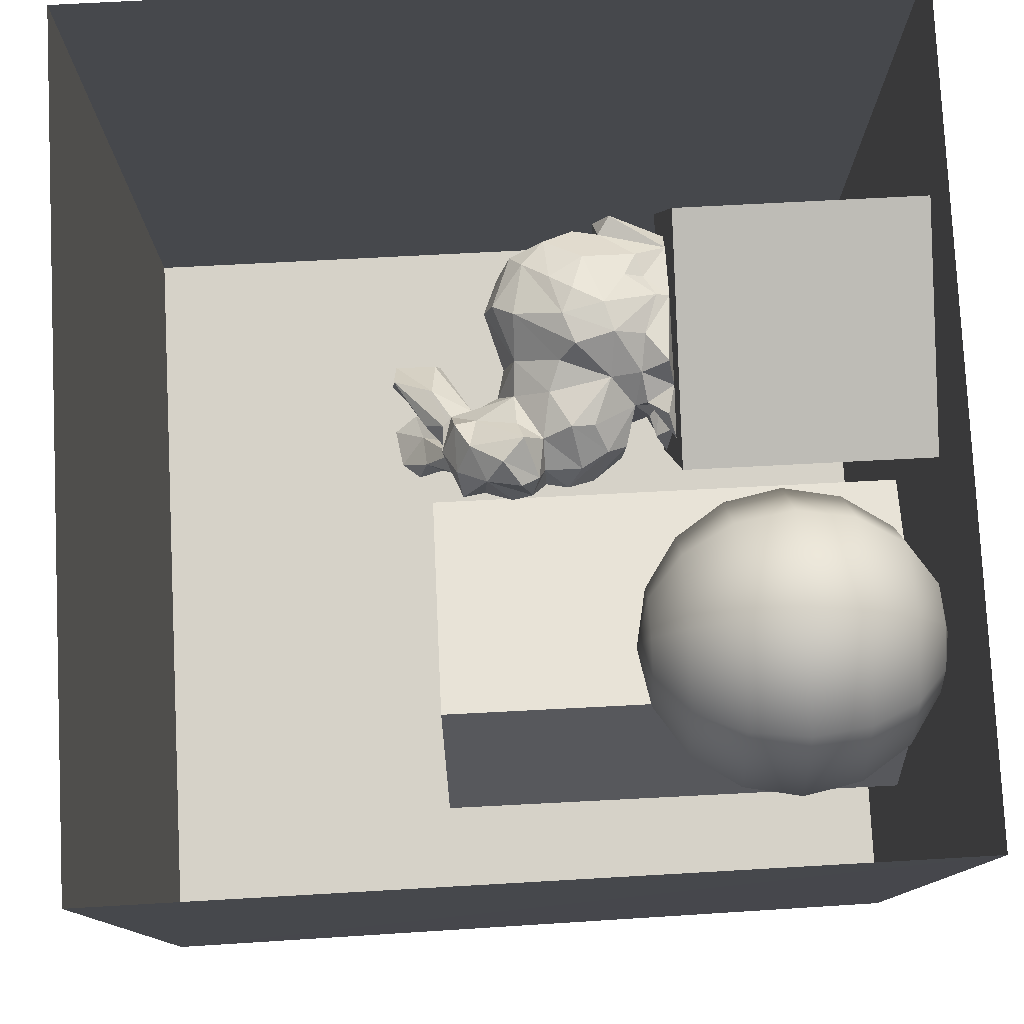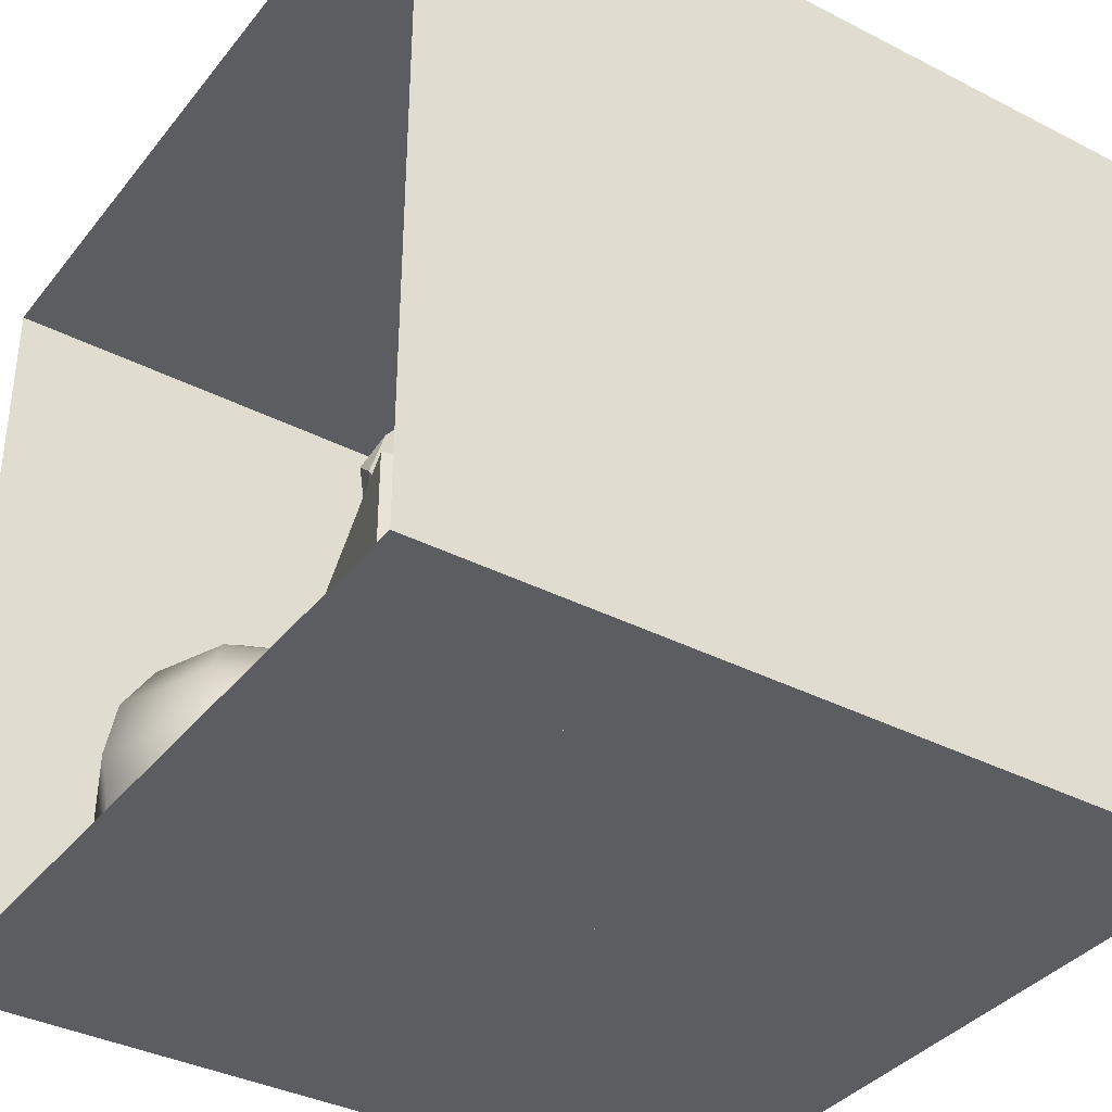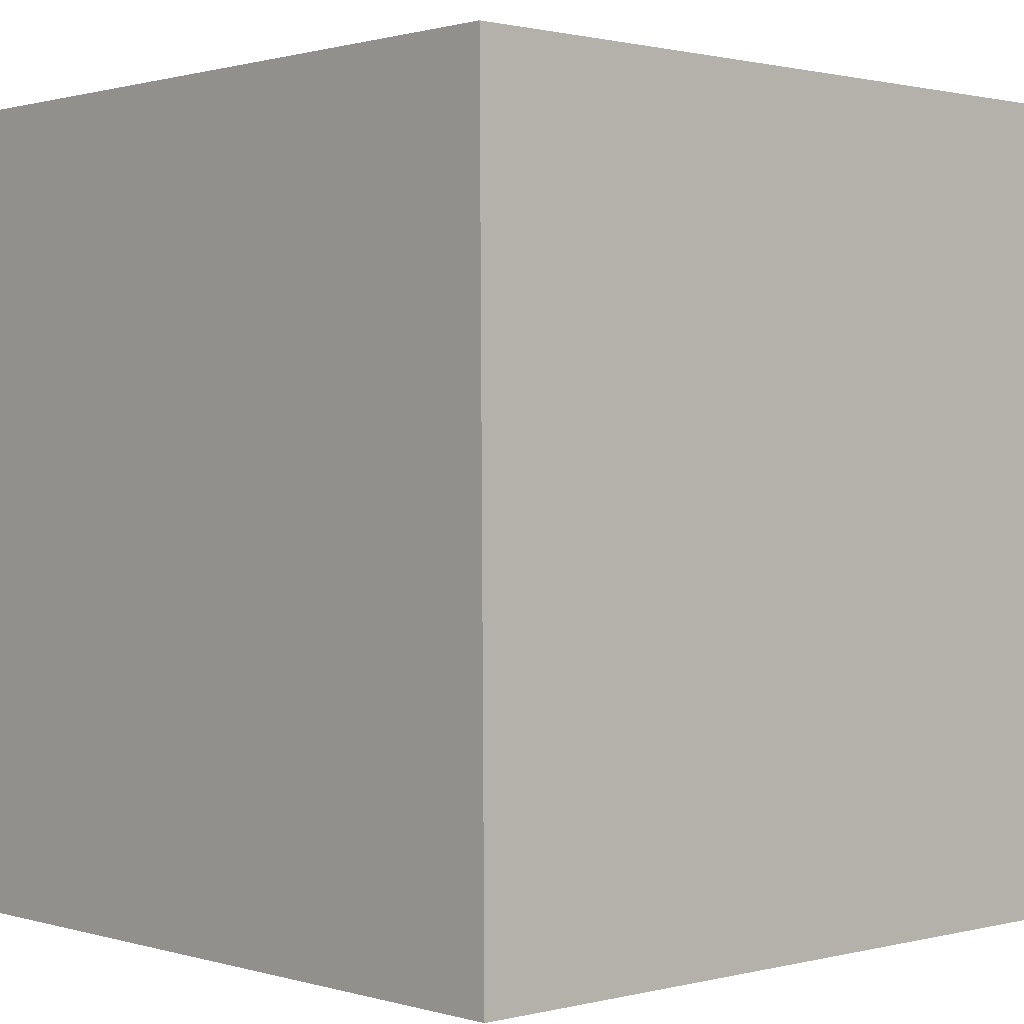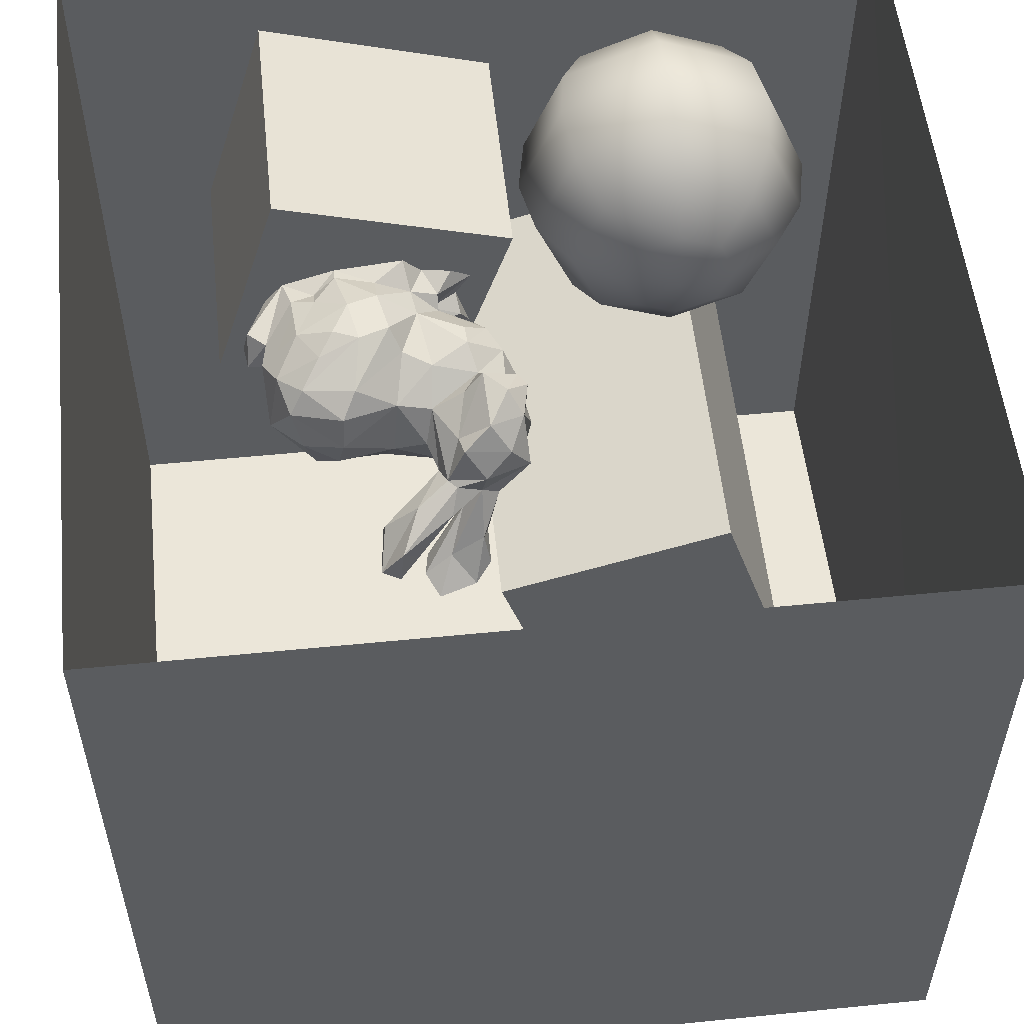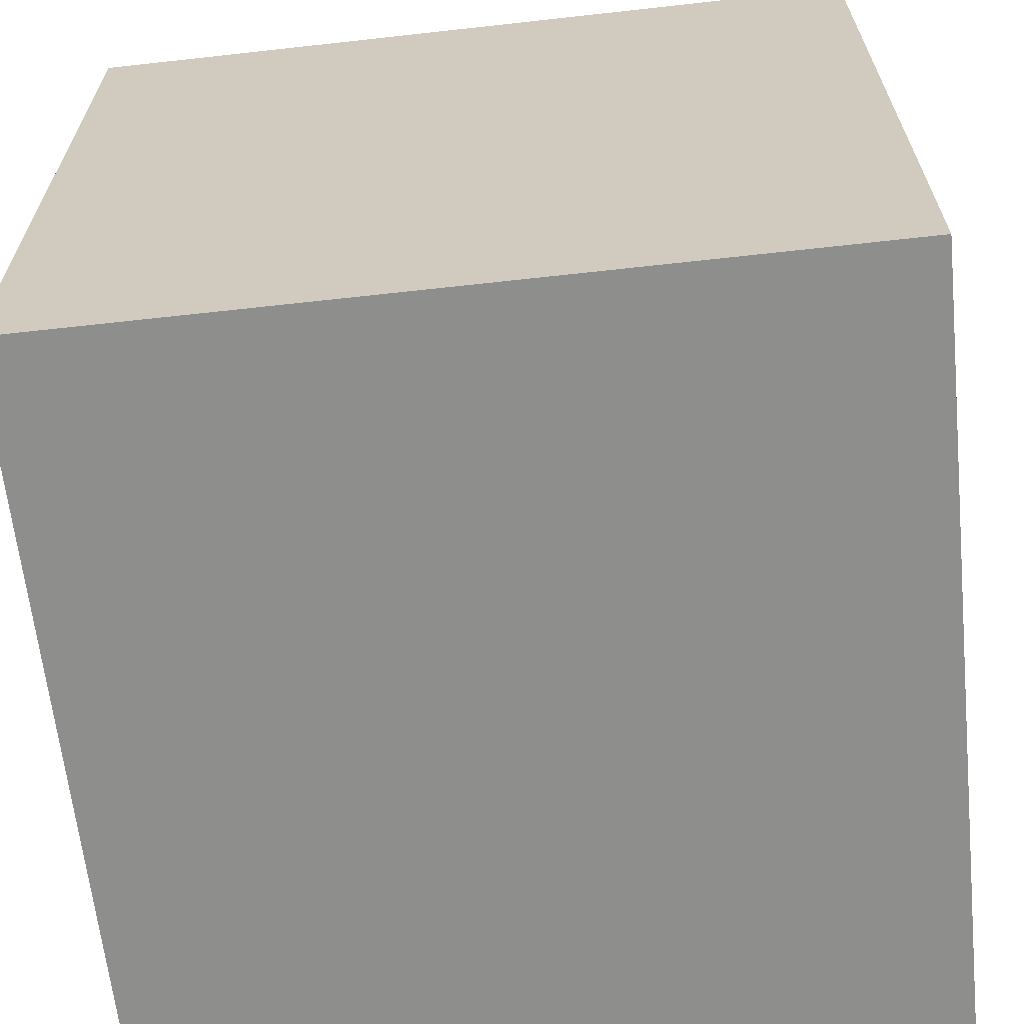
<metadata>
{"format":"obj","ext":"obj","renderer":"f3d","projection":"perspective","resolution":1024,"background":"white","views":[{"elev":78.4,"azim":-92.9,"up":"+Z"},{"elev":-36.9,"azim":56.5,"up":"+Y"},{"elev":1.0,"azim":-42.4,"up":"+Z"},{"elev":55.0,"azim":174.0,"up":"+Z"},{"elev":-64.8,"azim":-173.6,"up":"+Z"}]}
</metadata>
<code>
o sphere
v -0.9563 -2.658 1.194
v -1.227 -2.658 1.082
v -0.7269 -2.441 0.9649
v -1.227 -2.441 0.7578
v -1.498 -2.658 1.194
v -1.727 -2.441 0.9649
v -1.61 -2.658 1.465
v -1.934 -2.441 1.465
v -1.498 -2.658 1.736
v -1.727 -2.441 1.965
v -1.227 -2.658 1.848
v -1.227 -2.441 2.172
v -0.9563 -2.658 1.736
v -0.7269 -2.441 1.965
v -0.8442 -2.658 1.465
v -0.5198 -2.441 1.465
v -0.5736 -2.117 0.8116
v -1.227 -2.117 0.541
v -1.88 -2.117 0.8116
v -2.151 -2.117 1.465
v -1.88 -2.117 2.118
v -1.227 -2.117 2.389
v -0.5736 -2.117 2.118
v -0.303 -2.117 1.465
v -0.5198 -1.734 0.7578
v -1.227 -1.734 0.4649
v -1.934 -1.734 0.7578
v -2.227 -1.734 1.465
v -1.934 -1.734 2.172
v -1.227 -1.734 2.465
v -0.5198 -1.734 2.172
v -0.2269 -1.734 1.465
v -0.5736 -1.351 0.8116
v -1.227 -1.351 0.541
v -1.88 -1.351 0.8116
v -2.151 -1.351 1.465
v -1.88 -1.351 2.118
v -1.227 -1.351 2.389
v -0.5736 -1.351 2.118
v -0.303 -1.351 1.465
v -0.7269 -1.027 0.9649
v -1.227 -1.027 0.7578
v -1.727 -1.027 0.9649
v -1.934 -1.027 1.465
v -1.727 -1.027 1.965
v -1.227 -1.027 2.172
v -0.7269 -1.027 1.965
v -0.5198 -1.027 1.465
v -0.9563 -0.81 1.194
v -1.227 -0.81 1.082
v -1.498 -0.81 1.194
v -1.61 -0.81 1.465
v -1.498 -0.81 1.736
v -1.227 -0.81 1.848
v -0.9563 -0.81 1.736
v -0.8442 -0.81 1.465
v -1.227 -2.734 1.465
v -1.227 -0.7339 1.465
f 1 2 3
f 3 2 4
f 2 5 4
f 4 5 6
f 5 7 6
f 6 7 8
f 7 9 8
f 8 9 10
f 9 11 10
f 10 11 12
f 11 13 12
f 12 13 14
f 13 15 14
f 14 15 16
f 15 1 16
f 17 4 18
f 16 1 3
f 4 6 18
f 18 6 19
f 6 8 19
f 19 8 20
f 3 4 17
f 8 10 20
f 20 10 21
f 10 12 21
f 21 12 22
f 12 14 22
f 22 14 23
f 14 16 23
f 23 16 24
f 16 3 24
f 24 3 17
f 17 18 25
f 25 18 26
f 18 19 26
f 26 19 27
f 19 20 27
f 27 20 28
f 20 21 28
f 28 21 29
f 21 22 29
f 29 22 30
f 22 23 30
f 30 23 31
f 23 24 31
f 31 24 32
f 24 17 32
f 32 17 25
f 25 26 33
f 33 26 34
f 26 27 34
f 34 27 35
f 27 28 35
f 35 28 36
f 28 29 36
f 36 29 37
f 29 30 37
f 37 30 38
f 30 31 38
f 38 31 39
f 31 32 39
f 39 32 40
f 32 25 40
f 40 25 33
f 33 34 41
f 41 34 42
f 34 35 42
f 42 35 43
f 35 36 43
f 43 36 44
f 36 37 44
f 44 37 45
f 37 38 45
f 45 38 46
f 38 39 46
f 46 39 47
f 39 40 47
f 47 40 48
f 40 33 48
f 48 33 41
f 41 42 49
f 49 42 50
f 42 43 50
f 50 43 51
f 43 44 51
f 51 44 52
f 44 45 52
f 52 45 53
f 45 46 53
f 53 46 54
f 46 47 54
f 54 47 55
f 47 48 55
f 55 48 56
f 48 41 56
f 56 41 49
f 2 1 57
f 5 2 57
f 7 5 57
f 9 7 57
f 11 9 57
f 13 11 57
f 15 13 57
f 1 15 57
f 49 50 58
f 50 51 58
f 51 52 58
f 52 53 58
f 53 54 58
f 54 55 58
f 55 56 58
f 56 49 58
o light
v -0.649 2.738 -0.518
v 0.651 2.739 0.532
v -0.649 2.739 0.532
v 0.651 2.738 -0.518
f 59 60 61
f 59 62 60
o back_wall
v -2.715 -2.743 -2.786
v 2.781 2.745 -2.79
v -2.779 2.745 -2.79
v 2.781 -2.743 -2.786
f 63 64 65
f 63 66 64
o ceiling
v -2.779 2.745 -2.79
v 2.781 2.75 2.802
v -2.779 2.75 2.802
v 2.781 2.745 -2.79
f 67 68 69
f 67 70 68
o floor
v 2.781 -2.738 2.806
v -2.715 -2.743 -2.786
v -2.747 -2.738 2.806
v 2.781 -2.743 -2.786
f 71 72 73
f 71 74 72
o left_wall
v -2.747 -2.738 2.806
v -2.779 2.745 -2.79
v -2.779 2.75 2.802
v -2.715 -2.743 -2.786
f 75 76 77
f 75 78 76
o right_wall
v 2.781 -2.738 2.806
v 2.781 2.745 -2.79
v 2.781 -2.743 -2.786
v 2.781 2.75 2.802
f 79 80 81
f 79 82 80
o short_box
v 1.481 -1.089 2.155
v 0.381 -1.09 0.08509
v -0.119 -1.089 1.665
v -0.119 -1.089 1.665
v 0.381 -2.74 0.0864
v -0.119 -2.739 1.666
v 1.481 -1.089 2.155
v -0.119 -2.739 1.666
v 1.481 -2.739 2.156
v 1.961 -1.09 0.5551
v 1.481 -2.739 2.156
v 1.961 -2.74 0.5564
v 0.381 -1.09 0.08509
v 1.961 -2.74 0.5564
v 0.381 -2.74 0.0864
v 1.961 -1.09 0.5551
v 0.381 -1.09 0.08509
v -0.119 -1.089 1.665
v 1.481 -1.089 2.155
v 1.961 -1.09 0.5551
f 83 84 85
f 86 87 88
f 89 90 91
f 92 93 94
f 95 96 97
f 83 98 84
f 86 99 87
f 89 100 90
f 92 101 93
f 95 102 96
o tall_box
v 0.131 0.5594 -0.1562
v -1.939 0.5585 -1.256
v -1.449 0.5598 0.3338
v -1.449 -2.74 0.3364
v -1.939 0.5585 -1.256
v -1.939 -2.741 -1.254
v -1.939 0.5585 -1.256
v -0.359 -2.742 -1.754
v -1.939 -2.741 -1.254
v -0.359 0.5581 -1.756
v 0.131 -2.741 -0.1536
v -0.359 -2.742 -1.754
v -0.359 0.5581 -1.756
v -1.449 0.5598 0.3338
v -0.359 0.5581 -1.756
v 0.131 0.5594 -0.1562
f 103 104 105
f 106 107 108
f 109 110 111
f 112 113 114
f 103 115 104
f 106 116 107
f 109 117 110
f 112 118 113
o tall_box_front
v 0.131 0.5594 -0.1562
v -1.449 -2.74 0.3364
v 0.131 -2.741 -0.1536
v -1.449 0.5598 0.3338
f 119 120 121
f 119 122 120
o Bunny-LowPoly
v 0.7987 -0.4025 0.5927
v 1.095 -0.3076 0.6291
v 0.9263 -0.4168 0.4588
v 0.7871 -0.612 0.4575
v 0.6556 -0.631 0.662
v 0.3851 -0.332 0.5665
v 0.8586 -0.1396 0.63
v 0.5913 -0.08935 0.6471
v 0.4854 0.01697 0.7329
v 0.7989 0.02034 0.896
v 0.5827 0.06942 0.9843
v 0.7626 -0.05163 1.274
v 1.14 0.1349 1.108
v 1.125 0.07871 1.328
v 1.032 -0.0558 1.464
v 0.6994 -0.3438 1.473
v 0.7724 -0.4492 1.616
v 0.9785 -0.3731 1.625
v 1.38 -0.1286 1.417
v 1.252 -0.3008 1.54
v 1.148 -0.4474 1.619
v 1.388 -0.5278 1.517
v 1.545 -0.2805 1.371
v 1.638 -0.4813 1.274
v 1.62 -0.2174 0.9588
v 1.473 -0.05264 1.266
v 1.403 0.03382 1.026
v 1.176 0.08212 0.8936
v 1.324 -0.06211 0.712
v 1.05 -0.06673 0.7169
v 1.299 -0.2399 0.6889
v 1.279 -0.4338 0.5887
v 1.481 -0.2799 0.7539
v 1.406 -0.5748 0.6446
v 1.585 -0.4567 0.798
v 1.584 -0.744 0.9626
v 1.643 -0.6257 1.083
v 1.74 -0.6275 1.091
v 1.687 -0.8012 0.9741
v 1.521 -1.089 1.018
v 1.432 -0.9548 0.8905
v 1.391 -0.7962 0.6766
v 1.275 -0.9333 0.7001
v 1.162 -0.668 0.5439
v 1.009 -0.6108 0.4505
v 0.9588 -0.8881 0.5705
v 0.8449 -0.9181 0.6209
v 1.247 -1.088 0.6927
v 0.6792 -1.089 0.5954
v 0.5229 -1.027 0.6137
v 0.4691 -0.9222 0.8128
v 0.4431 -1.09 0.8259
v 0.1922 -1.048 0.8947
v 0.3996 -0.9395 1.04
v 0.3964 -0.8045 0.8451
v 0.4163 -0.8339 1.275
v 0.1624 -0.7648 1.184
v 0.1551 -0.7447 0.8937
v 0.005827 -0.5472 0.8993
v 0.1104 -0.6371 1.287
v -0.07169 -0.3692 1.081
v 0.01392 -0.46 1.257
v 0.0196 -0.2164 1.223
v -0.01659 -0.2272 0.9581
v -0.1075 -0.1299 1.058
v -0.01053 -0.08404 0.804
v -0.1308 0.003183 1.043
v -0.06306 0.1701 1.349
v -0.1104 -0.05808 1.381
v -0.0542 -0.1747 1.347
v 0.0338 0.05846 1.496
v 0.1854 -0.08289 1.514
v 0.1687 0.2718 1.399
v 0.0402 0.3652 1.216
v -0.09063 0.3297 1.023
v 0.2137 0.4585 1.061
v 0.2421 0.3983 0.8624
v 0.1242 0.3564 0.7697
v 0.2495 0.5739 0.5591
v 0.4729 0.5946 0.4133
v 0.3202 0.7467 0.2714
v 0.2092 0.629 0.3415
v 0.213 0.4713 0.5063
v 0.3445 0.4645 0.3195
v 0.1631 0.2675 0.7209
v -0.05122 0.1859 0.9426
v 0.1917 -0.1558 0.7251
v 0.2424 0.1821 0.702
v 0.3677 0.2903 0.2838
v 0.3971 0.4056 0.1718
v 0.6077 0.5175 0.1291
v 0.4339 0.7022 0.1503
v 0.5711 0.787 0.2025
v 0.659 0.642 0.2843
v 0.6283 0.4564 0.244
v 0.3713 0.3785 0.6688
v 0.3455 0.2625 0.5767
v 0.3713 0.1993 0.7393
v 0.399 0.4043 0.7726
v 0.4567 0.5702 0.8326
v 0.4107 0.443 0.973
v 0.8043 0.7727 0.7141
v 0.6961 0.6895 0.5631
v 0.8318 0.7856 0.4563
v 0.9557 0.7567 0.5093
v 0.6831 0.5118 0.877
v 0.909 0.4848 0.6607
v 0.518 0.2454 0.9111
v 0.9236 0.4522 0.5727
v 0.4563 0.2169 0.7924
v 0.7931 0.4727 0.5595
v 0.813 0.6313 0.3845
v 0.9061 0.669 0.3838
v 0.5319 -0.03686 1.227
v 0.4692 0.388 0.9881
v 0.3803 0.2226 1.218
v 0.3508 0.3675 1.26
v 0.3135 -0.04437 1.374
v 0.2048 -0.214 1.351
v 0.5053 -0.2665 1.404
v 0.2576 -0.4005 1.452
v 0.5724 -0.6762 1.457
v 0.2623 -0.5532 1.422
v 0.5996 -0.88 1.444
v 0.8329 -0.7075 1.643
v 0.8377 -0.9126 1.528
v 1.105 -1.002 1.509
v 1.035 -0.6489 1.645
v 1.252 -0.802 1.512
v 1.412 -0.8829 1.429
v 1.254 -0.9264 1.43
v 1.464 -1.089 1.371
v 1.604 -0.6507 1.278
v 1.722 -0.7322 1.313
v 1.761 -0.7747 1.109
v 1.589 -1.09 1.217
v 0.1743 -1.088 1.318
v 1.248 -1.088 0.9247
v 0.2793 -1.09 1.145
v 0.4633 -1.003 1.109
v 0.2555 -0.9744 1.051
v 0.4157 -0.912 1.355
v 0.3113 -1.041 1.439
v 0.5095 -1.089 1.413
v 1.1 -1.089 1.483
v 0.6351 -1.056 1.568
v 0.1439 -0.3962 0.6671
v 0.3242 -0.6142 0.6275
f 123 124 125
f 125 126 123
f 123 126 127
f 123 127 128
f 128 129 123
f 129 128 130
f 130 131 129
f 132 129 131
f 131 133 132
f 132 133 134
f 135 132 134
f 136 135 134
f 137 136 134
f 134 138 137
f 137 138 139
f 137 139 140
f 141 137 140
f 142 141 140
f 142 140 143
f 142 143 144
f 142 144 145
f 145 144 146
f 145 146 147
f 148 145 147
f 147 149 148
f 135 148 149
f 135 149 150
f 150 149 151
f 150 151 152
f 152 132 150
f 151 153 152
f 152 153 129
f 129 153 124
f 153 154 124
f 153 155 154
f 156 154 155
f 156 155 157
f 158 156 157
f 157 159 158
f 158 159 160
f 160 161 158
f 161 162 158
f 158 162 163
f 164 158 163
f 164 163 165
f 165 166 164
f 156 164 166
f 156 166 125
f 125 166 167
f 167 166 126
f 166 168 126
f 169 126 168
f 168 165 169
f 165 170 169
f 169 170 171
f 171 172 169
f 173 169 172
f 174 173 172
f 174 175 173
f 175 176 173
f 177 173 176
f 176 178 177
f 177 178 179
f 180 177 179
f 181 180 179
f 181 179 182
f 183 181 182
f 183 182 184
f 183 184 185
f 183 185 186
f 185 187 186
f 188 186 187
f 189 188 187
f 190 189 187
f 191 190 187
f 192 191 187
f 191 192 193
f 192 194 193
f 194 195 193
f 190 193 195
f 195 196 190
f 197 190 196
f 197 196 198
f 197 198 199
f 200 197 199
f 201 200 199
f 201 199 202
f 201 202 203
f 201 203 204
f 204 205 201
f 204 206 205
f 206 207 205
f 205 207 200
f 200 207 208
f 207 188 208
f 207 209 188
f 210 209 207
f 211 210 207
f 207 212 211
f 213 211 212
f 214 213 212
f 214 212 206
f 215 213 214
f 203 215 214
f 215 216 213
f 216 217 213
f 217 216 218
f 218 219 217
f 211 217 219
f 220 219 218
f 221 220 218
f 218 199 221
f 222 221 199
f 199 223 222
f 223 224 222
f 225 222 224
f 226 225 224
f 227 226 224
f 228 227 224
f 229 227 228
f 228 230 229
f 229 230 231
f 231 230 232
f 233 231 232
f 221 233 232
f 225 233 221
f 233 225 234
f 231 233 234
f 234 235 231
f 227 231 235
f 226 235 234
f 230 133 232
f 230 236 133
f 237 236 230
f 238 236 237
f 238 237 239
f 195 238 239
f 237 198 239
f 223 198 237
f 237 228 223
f 238 240 236
f 241 236 240
f 241 240 194
f 241 242 236
f 236 242 134
f 242 241 243
f 244 242 243
f 245 244 243
f 245 243 182
f 182 178 245
f 245 178 244
f 244 178 246
f 247 244 246
f 246 248 247
f 247 248 249
f 247 249 250
f 140 247 250
f 249 251 250
f 144 250 251
f 251 252 144
f 251 253 252
f 253 254 252
f 254 255 252
f 146 252 255
f 146 255 159
f 254 256 255
f 255 256 160
f 160 256 257
f 256 258 257
f 257 258 162
f 258 254 162
f 254 259 162
f 260 162 259
f 171 260 259
f 261 171 259
f 259 262 261
f 263 261 262
f 262 176 263
f 261 263 175
f 262 259 264
f 178 262 264
f 265 264 259
f 265 259 266
f 266 259 267
f 268 266 267
f 268 267 248
f 246 266 268
f 266 246 264
f 264 265 266
f 174 171 261
f 267 259 254
f 258 256 254
f 253 267 254
f 249 267 253
f 249 253 251
f 267 249 248
f 268 248 246
f 247 139 244
f 246 178 264
f 244 138 242
f 241 184 243
f 238 194 240
f 237 230 228
f 227 229 231
f 226 227 235
f 234 225 226
f 228 224 223
f 222 225 221
f 221 232 220
f 220 232 131
f 210 220 131
f 219 220 210
f 218 216 202
f 202 216 215
f 217 211 213
f 219 210 211
f 210 131 209
f 131 128 209
f 128 269 209
f 209 269 186
f 186 269 181
f 128 270 269
f 270 180 269
f 206 212 207
f 204 214 206
f 214 204 203
f 202 215 203
f 199 218 202
f 201 205 200
f 200 208 197
f 198 223 199
f 198 196 239
f 197 208 190
f 239 196 195
f 238 195 194
f 241 194 192
f 241 192 185
f 190 191 193
f 189 190 208
f 208 188 189
f 186 188 209
f 192 187 185
f 185 184 241
f 184 182 243
f 186 181 183
f 181 269 180
f 180 270 177
f 270 127 177
f 127 169 177
f 182 179 178
f 178 176 262
f 175 263 176
f 175 174 261
f 173 177 169
f 172 171 174
f 170 260 171
f 170 165 260
f 166 165 168
f 165 163 260
f 260 163 162
f 161 257 162
f 160 257 161
f 255 160 159
f 147 159 157
f 158 164 156
f 147 157 155
f 151 147 155
f 154 156 125
f 151 155 153
f 147 151 149
f 148 141 145
f 141 148 136
f 147 146 159
f 146 144 252
f 250 144 143
f 140 250 143
f 142 145 141
f 139 247 140
f 138 244 139
f 242 138 134
f 137 141 136
f 148 135 136
f 132 135 150
f 133 236 134
f 232 133 131
f 129 132 152
f 131 130 128
f 270 128 127
f 126 169 127
f 167 126 125
f 154 125 124
f 129 124 123

</code>
